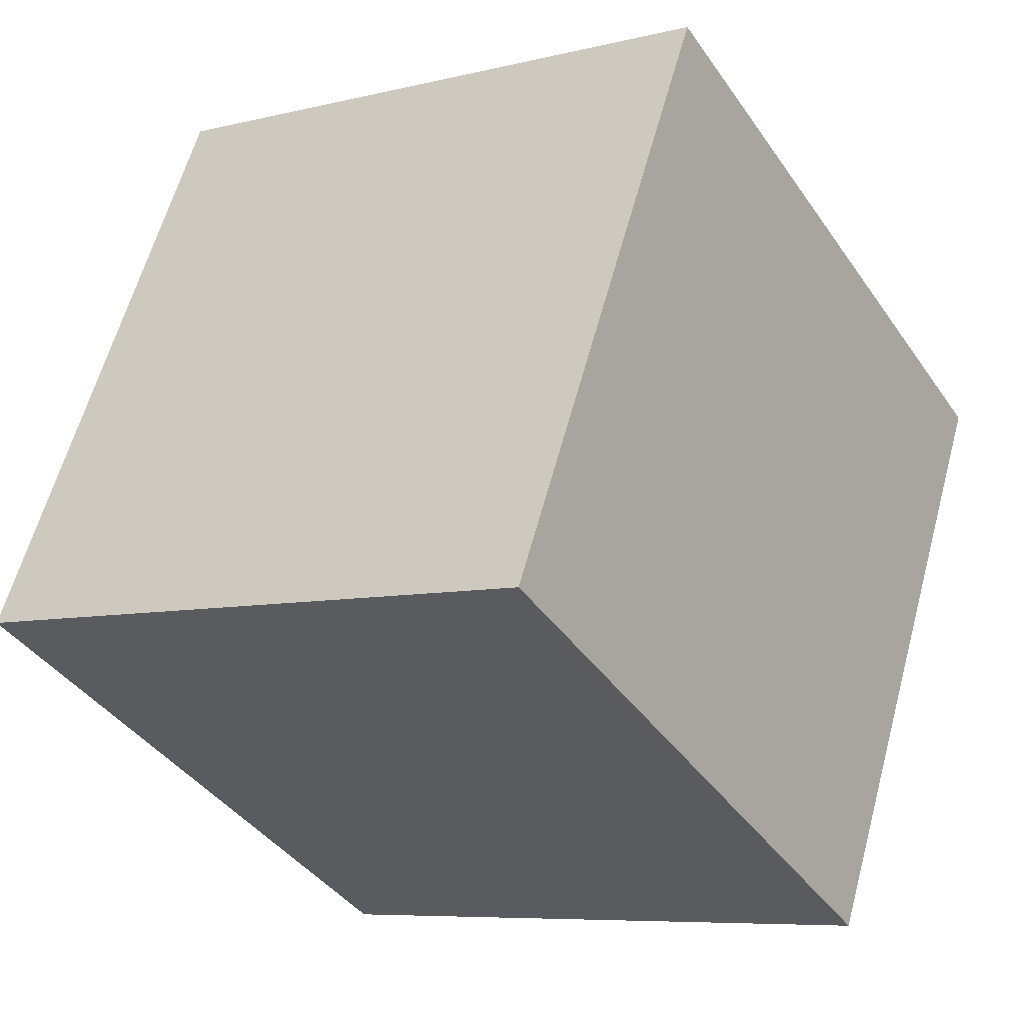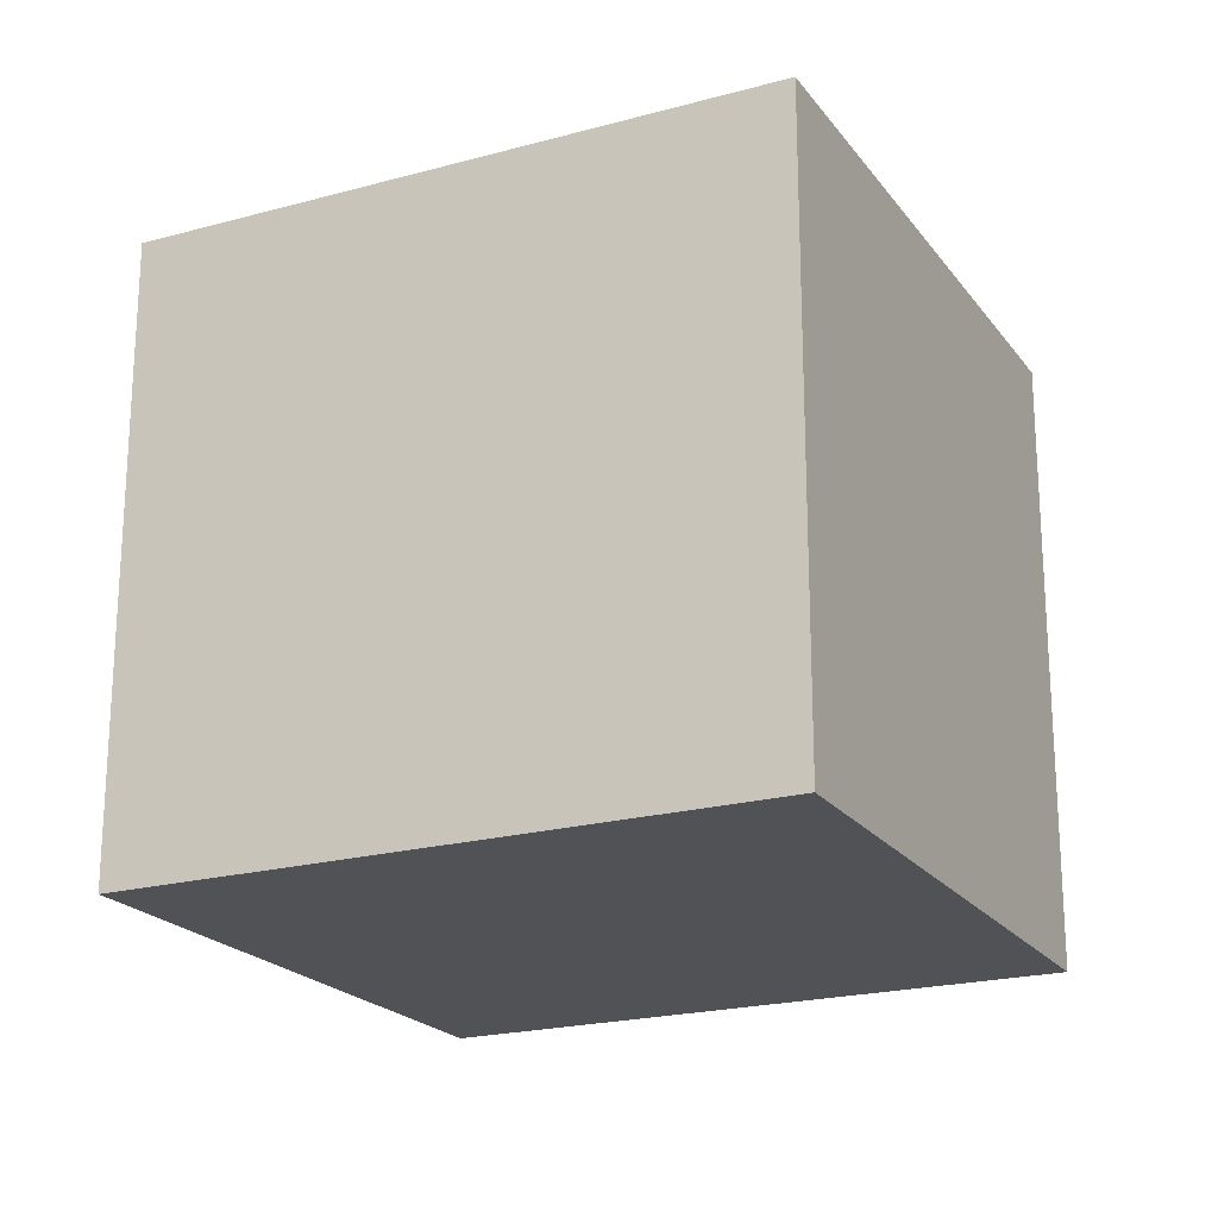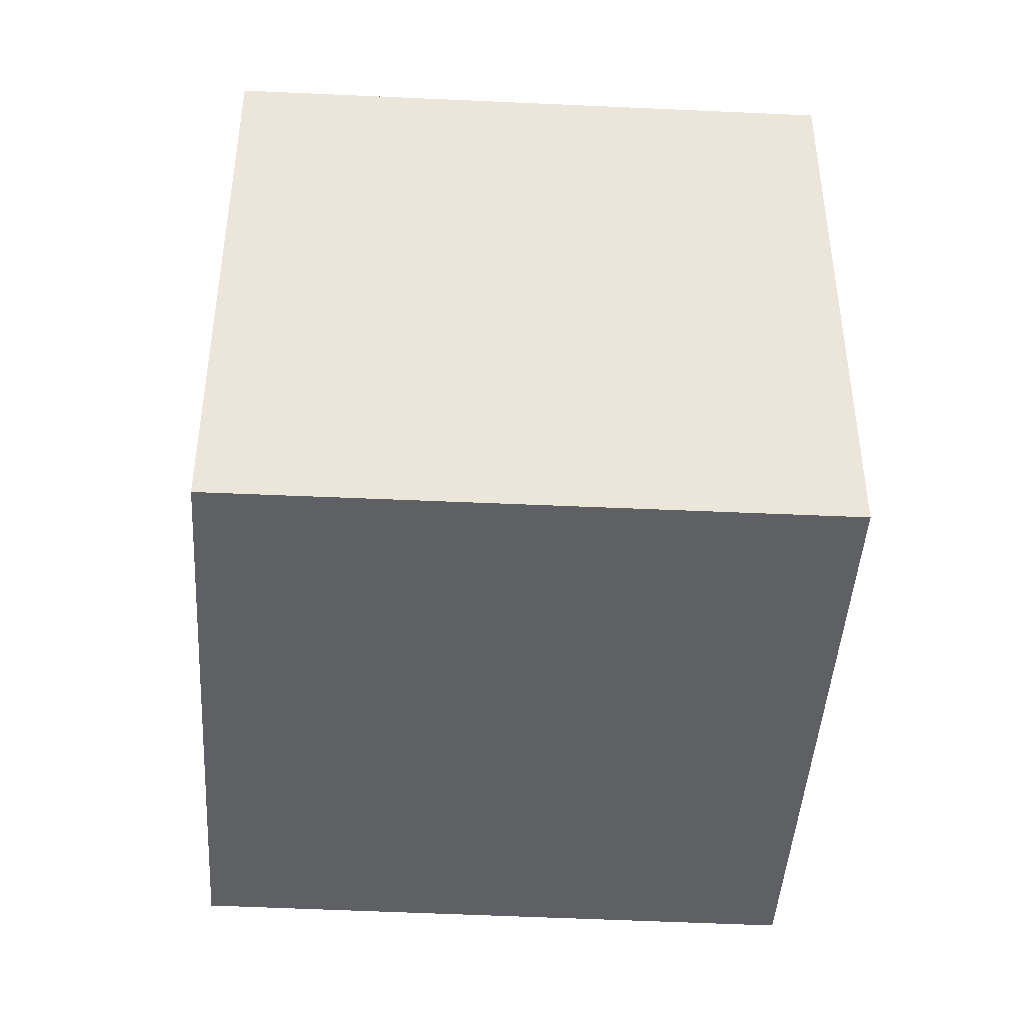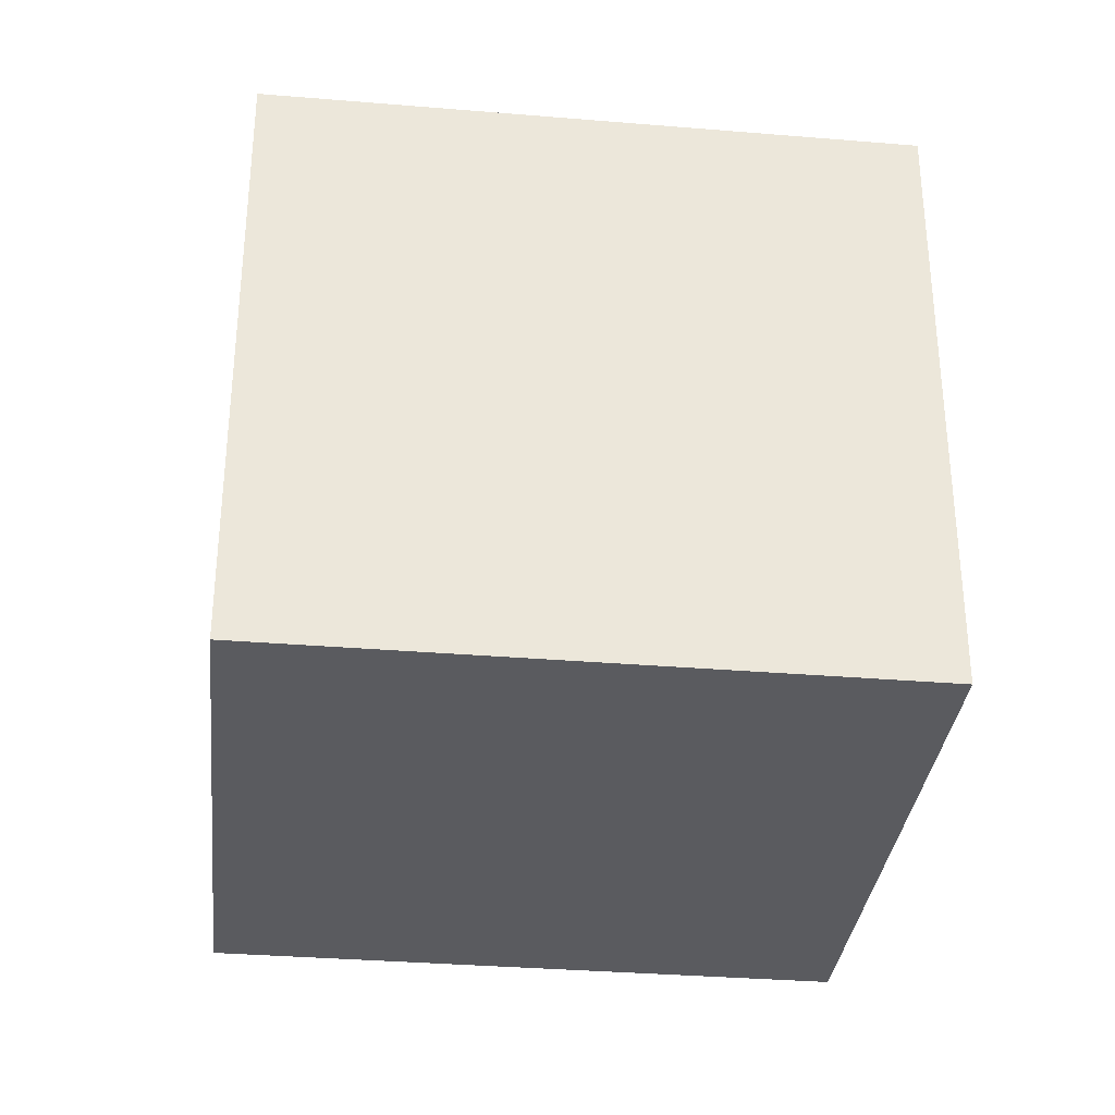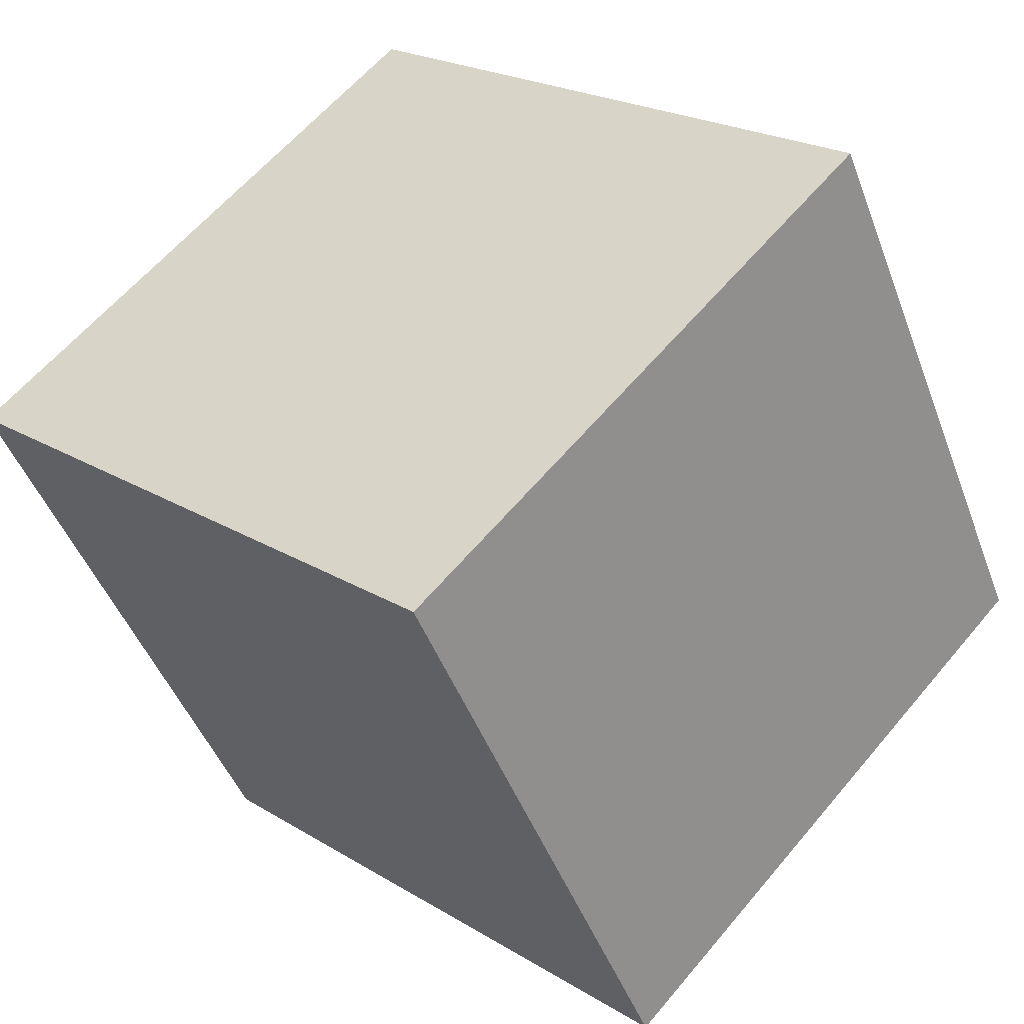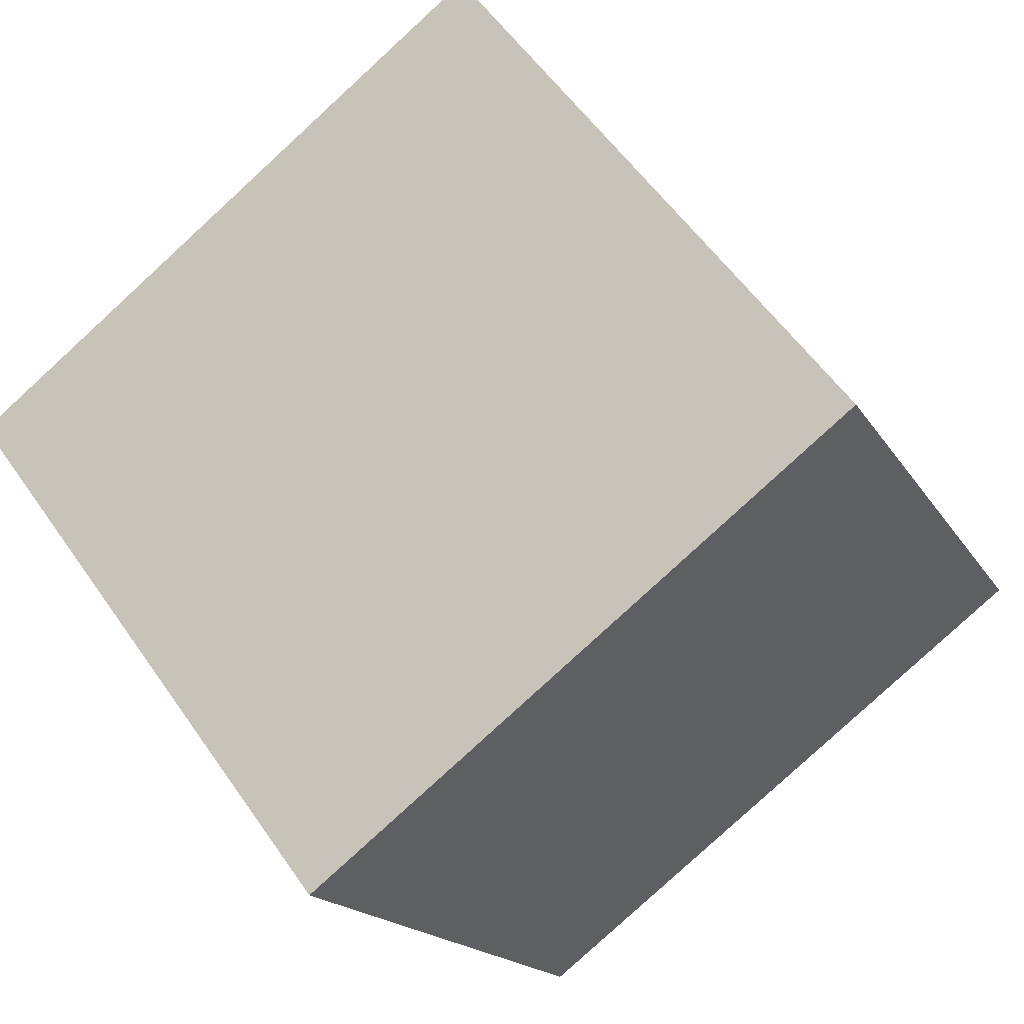
<metadata>
{"format":"obj","ext":"obj","renderer":"f3d","projection":"perspective","resolution":1024,"background":"white","views":[{"elev":-7.3,"azim":-54.8,"up":"+Z"},{"elev":-21.1,"azim":53.2,"up":"+Y"},{"elev":-44.5,"azim":-66.4,"up":"+Y"},{"elev":-33.4,"azim":20.6,"up":"+Y"},{"elev":60.7,"azim":-140.3,"up":"+Z"},{"elev":56.3,"azim":145.8,"up":"+Z"}]}
</metadata>
<code>
v  2.137 2.301 -1.094
v  1.037 2.301 2.066
v  3.191 2.301 0.964
v  0 2.301 1.409e-16
v  3.191 -5.903e-17 0.964
v  2.137 6.699e-17 -1.094
v  0 0 0
v  1.037 -1.265e-16 2.066
g defaultobject
f 1 2 3
f 2 1 4
f 5 1 3
f 1 5 6
f 6 4 1
f 4 6 7
f 7 2 4
f 2 7 8
f 8 3 2
f 3 8 5
f 8 6 5
f 6 8 7

</code>
